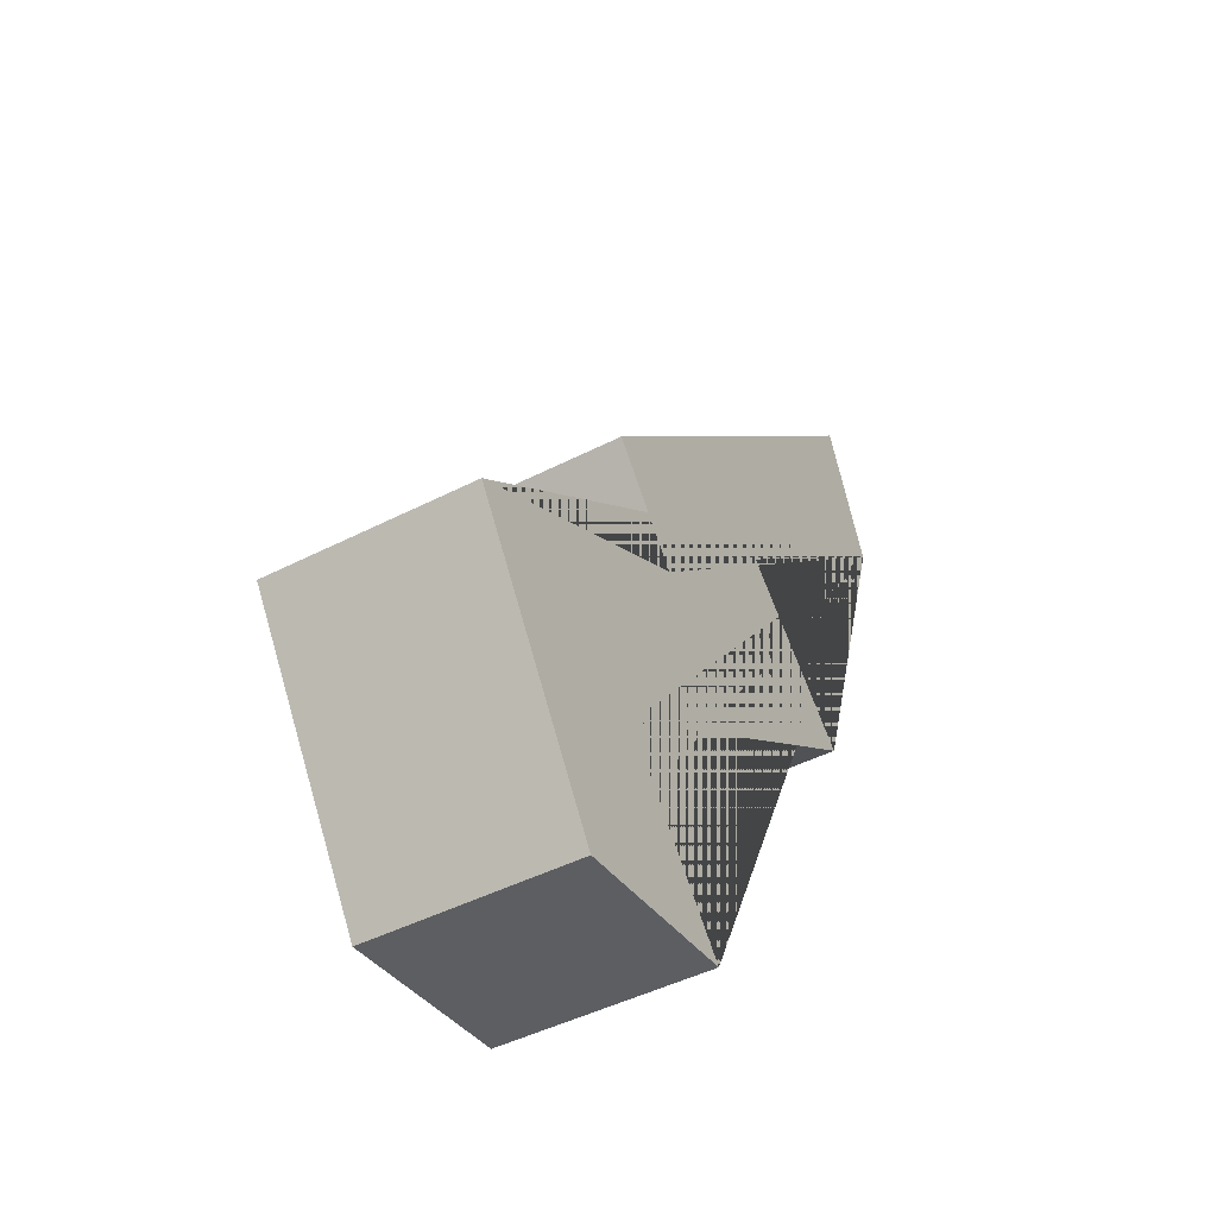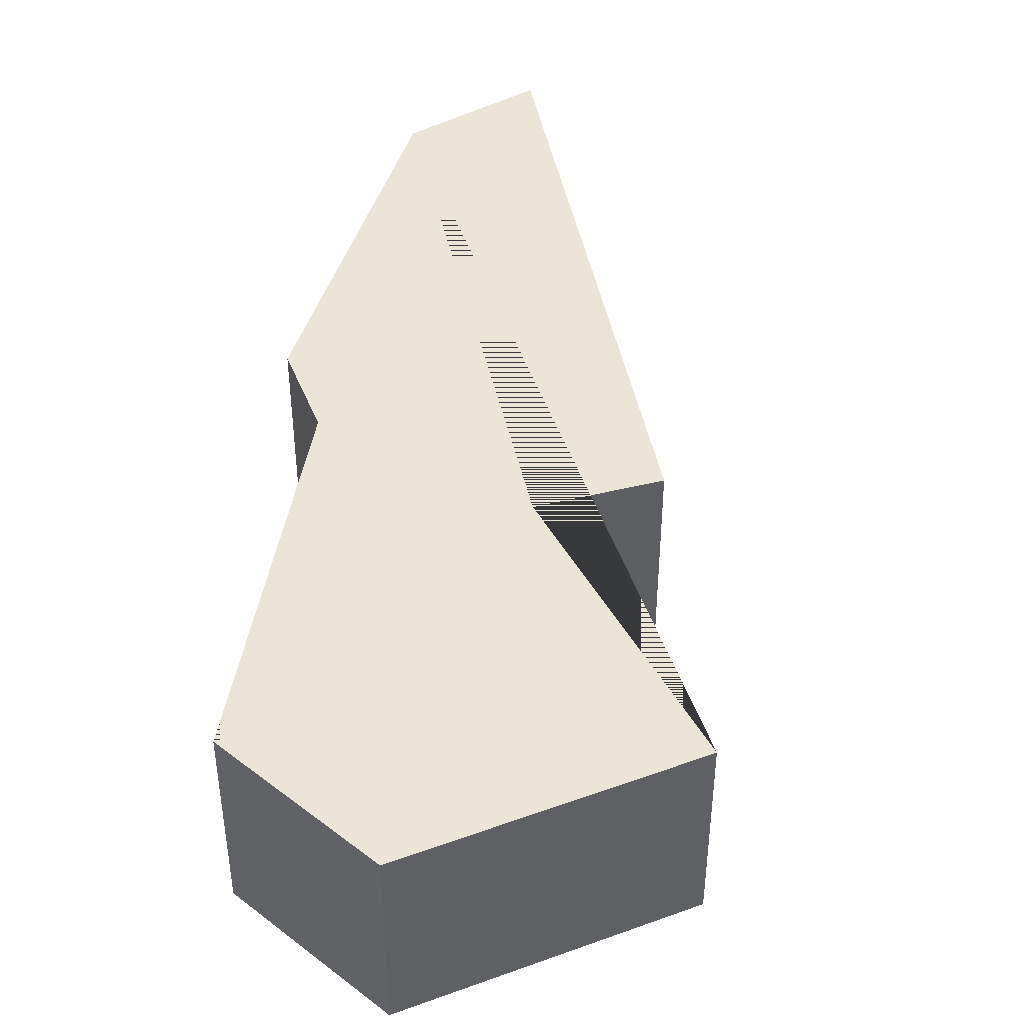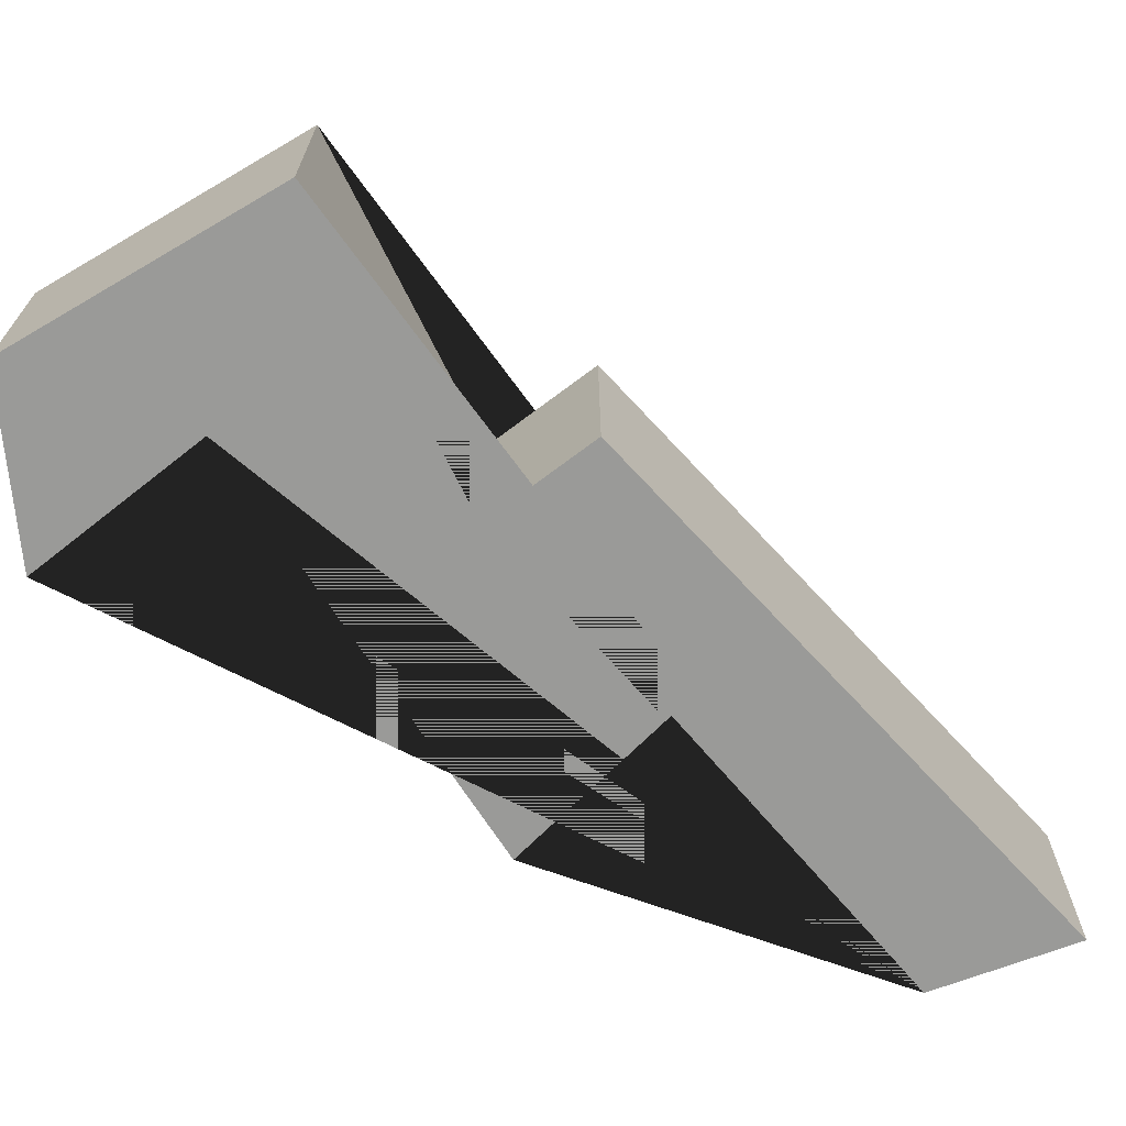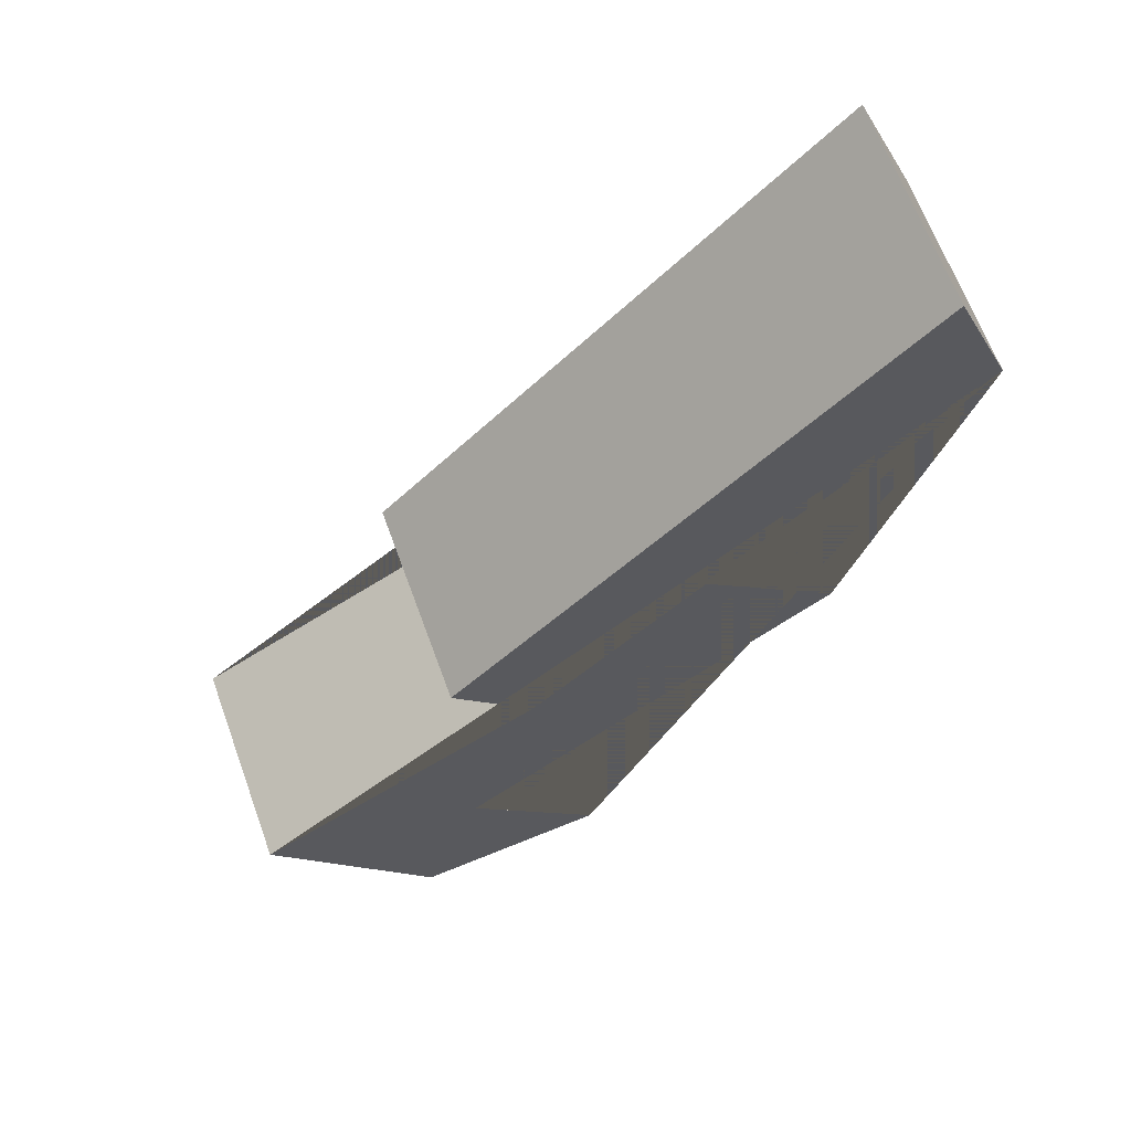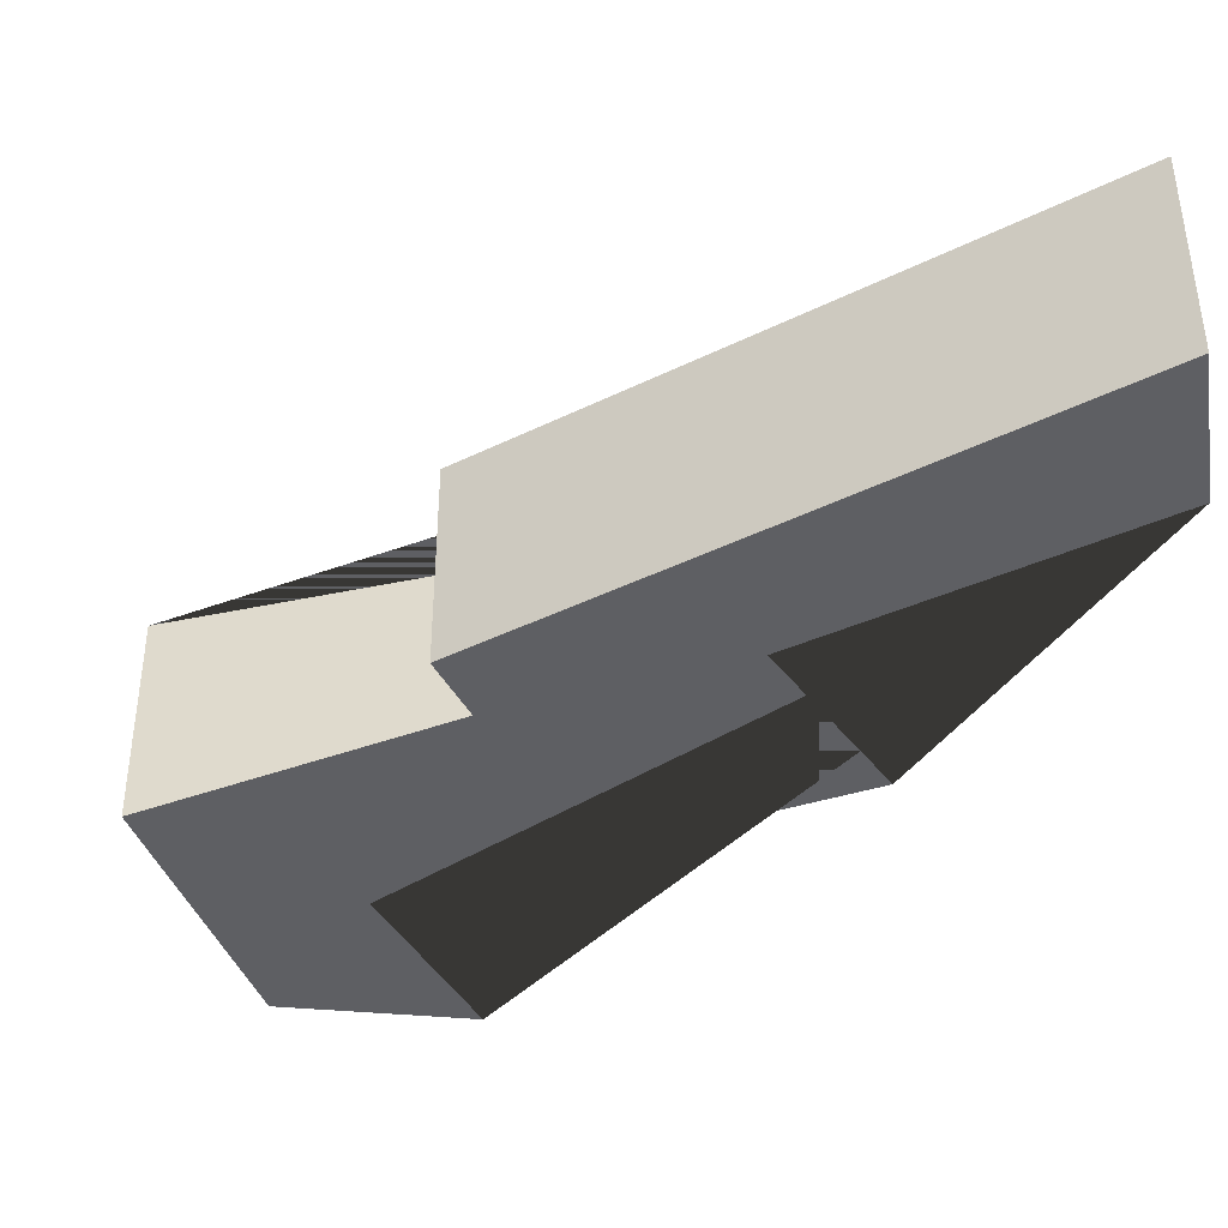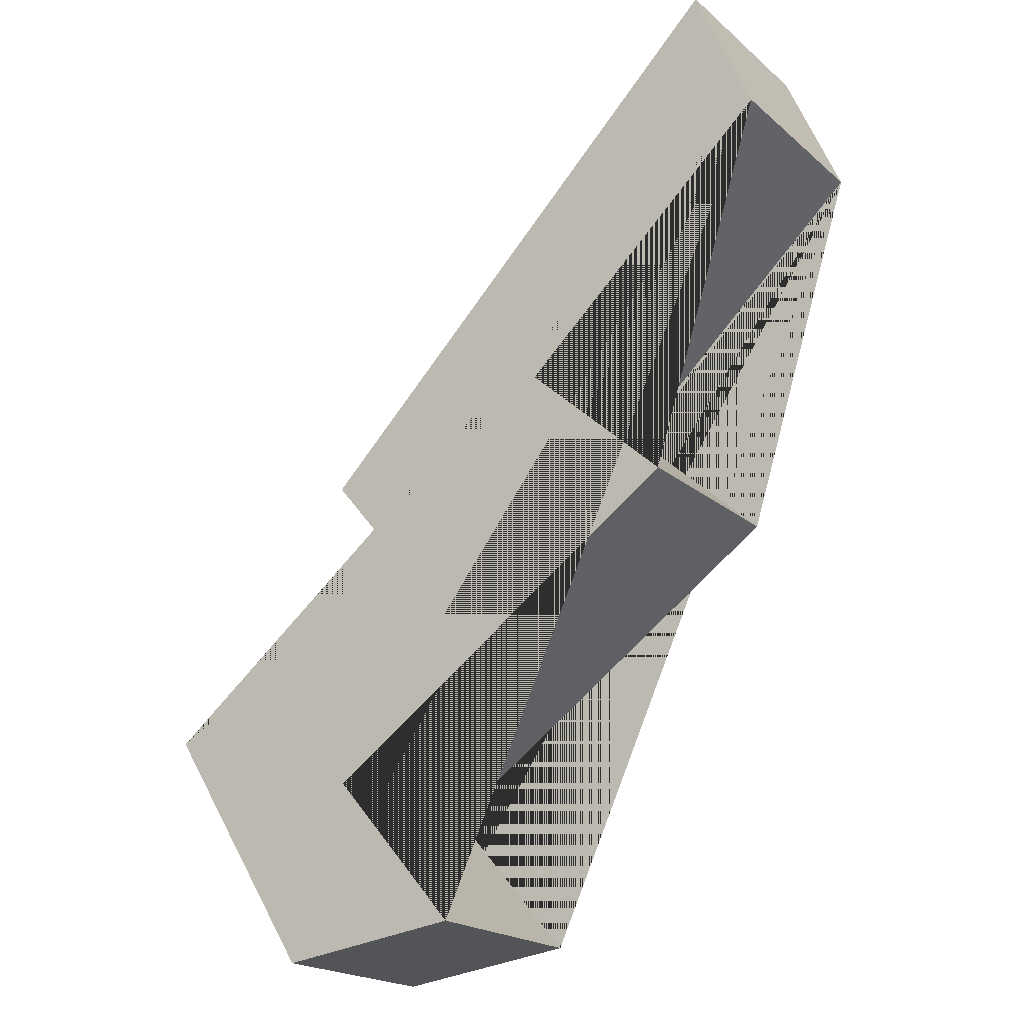
<metadata>
{"format":"obj","ext":"obj","renderer":"f3d","projection":"perspective","resolution":1024,"background":"white","views":[{"elev":-45.4,"azim":120.7,"up":"+Y"},{"elev":44.2,"azim":34.2,"up":"+Z"},{"elev":-69.2,"azim":87.7,"up":"+Z"},{"elev":65.0,"azim":160.0,"up":"+Y"},{"elev":-41.0,"azim":166.0,"up":"+Z"},{"elev":-20.1,"azim":-146.2,"up":"+Y"}]}
</metadata>
<code>
g default
v -13.05 4.021 -2.884
v -12.88 4.426 -2.884
v -11.57 3.114 -2.884
v -11.8 2.831 -2.884
v -10.97 2.377 -2.884
v -11.44 1.654 -2.884
v -11.99 1.727 -2.884
v -11.61 2.169 -2.884
v -12.71 2.942 -2.884
v -12.29 3.322 -2.884
v -13.05 4.021 -3.484
v -12.88 4.426 -3.484
v -11.57 3.114 -3.484
v -11.8 2.831 -3.484
v -10.97 2.377 -3.484
v -11.44 1.654 -3.484
v -11.99 1.727 -3.484
v -11.61 2.169 -3.484
v -12.71 2.942 -3.484
v -12.29 3.322 -3.484
g polySurface17
f 11 12 13 14 15 16 17 18 19 20
f 1 10 9 8 7 6 5 4 3 2
f 1 2 12 11
f 2 3 13 12
f 3 4 14 13
f 4 5 15 14
f 5 6 16 15
f 6 7 17 16
f 7 8 18 17
f 8 9 19 18
f 9 10 20 19
f 10 1 11 20

</code>
